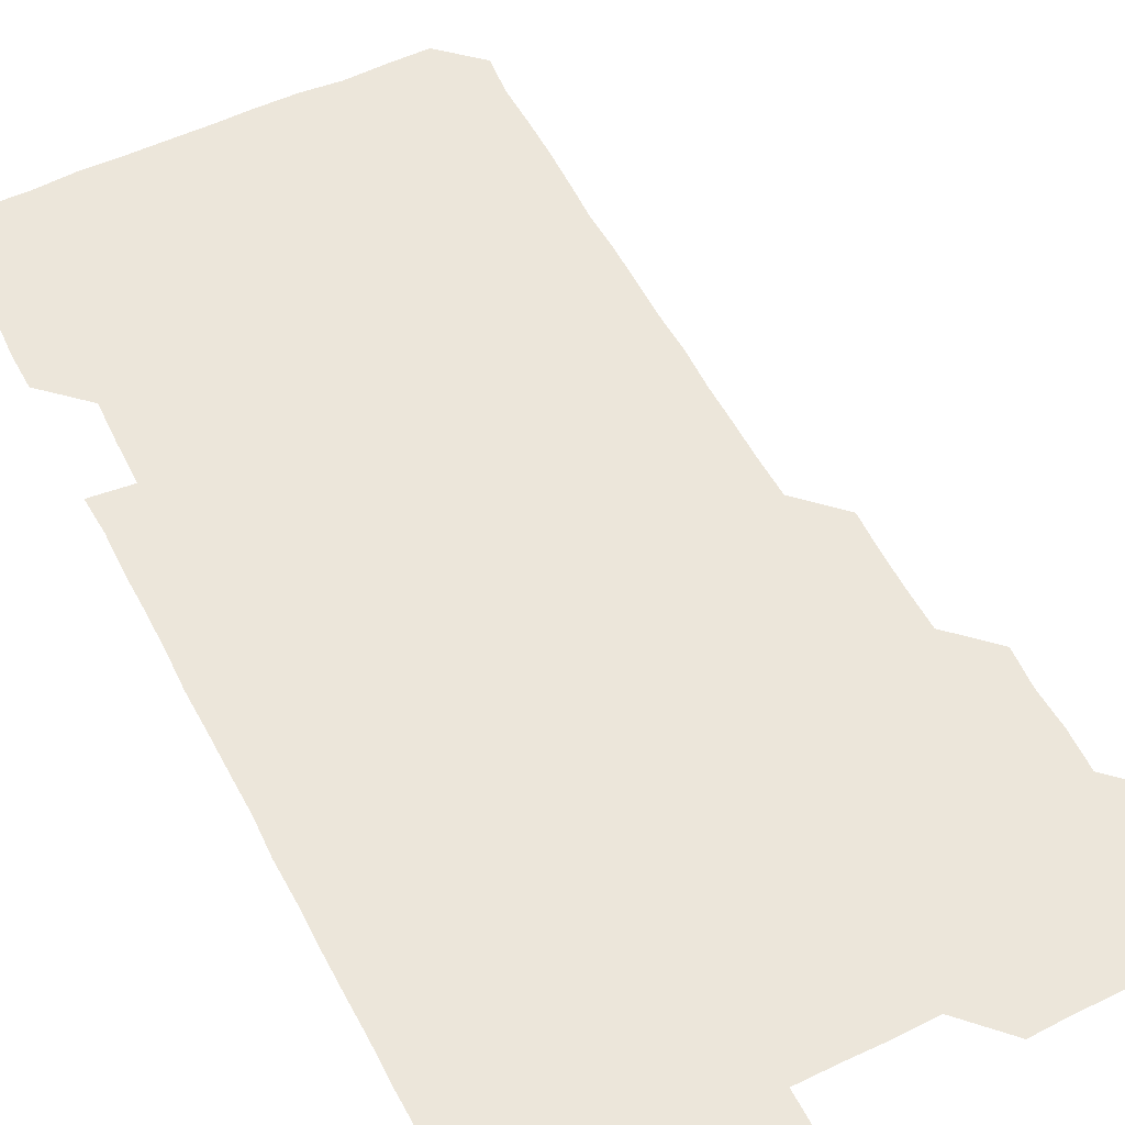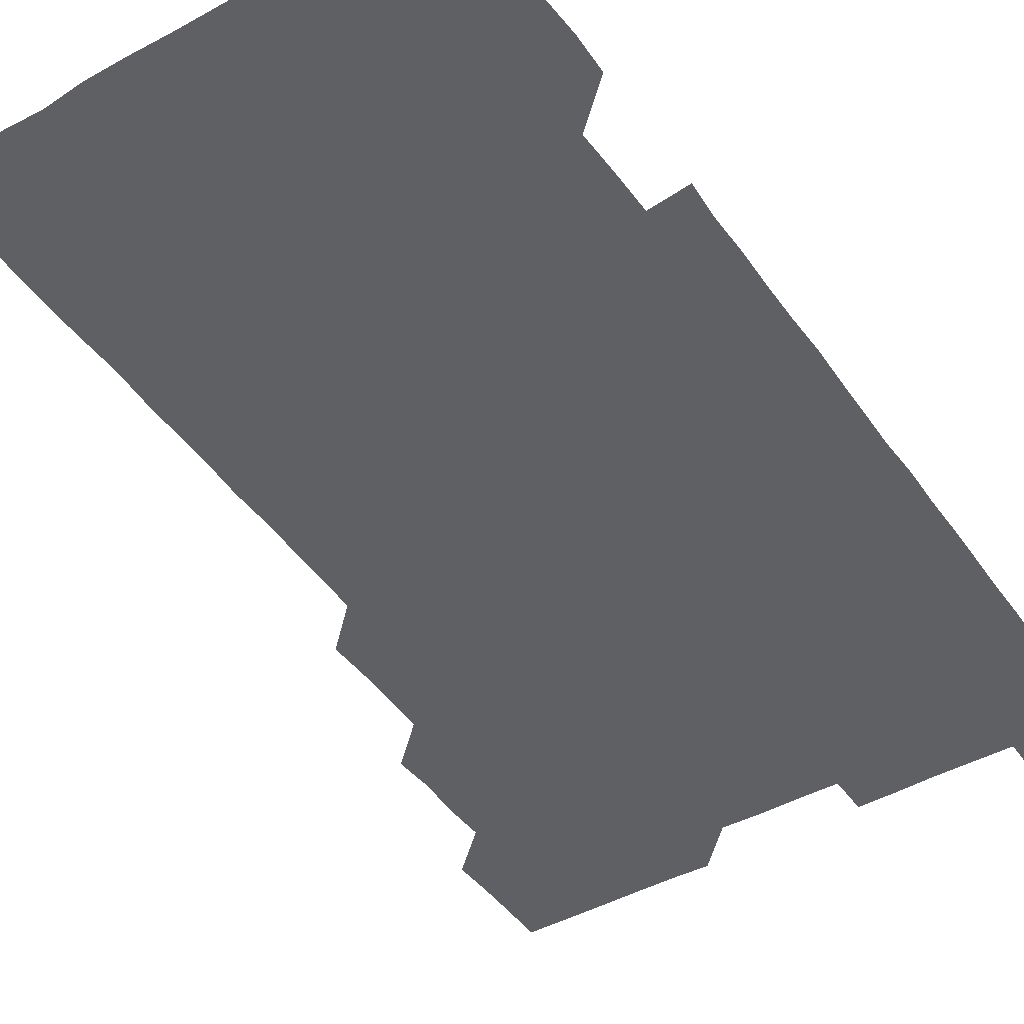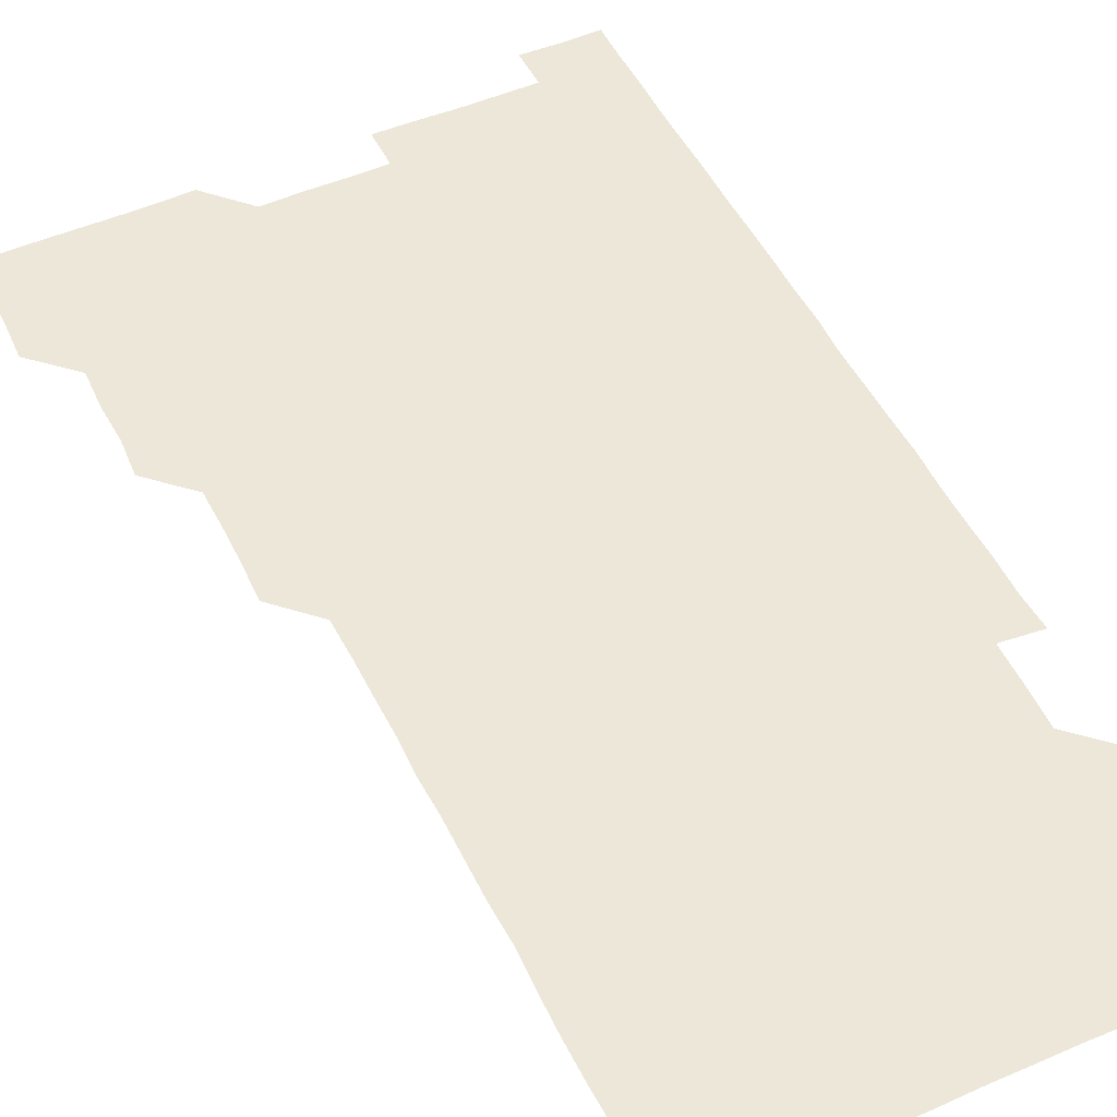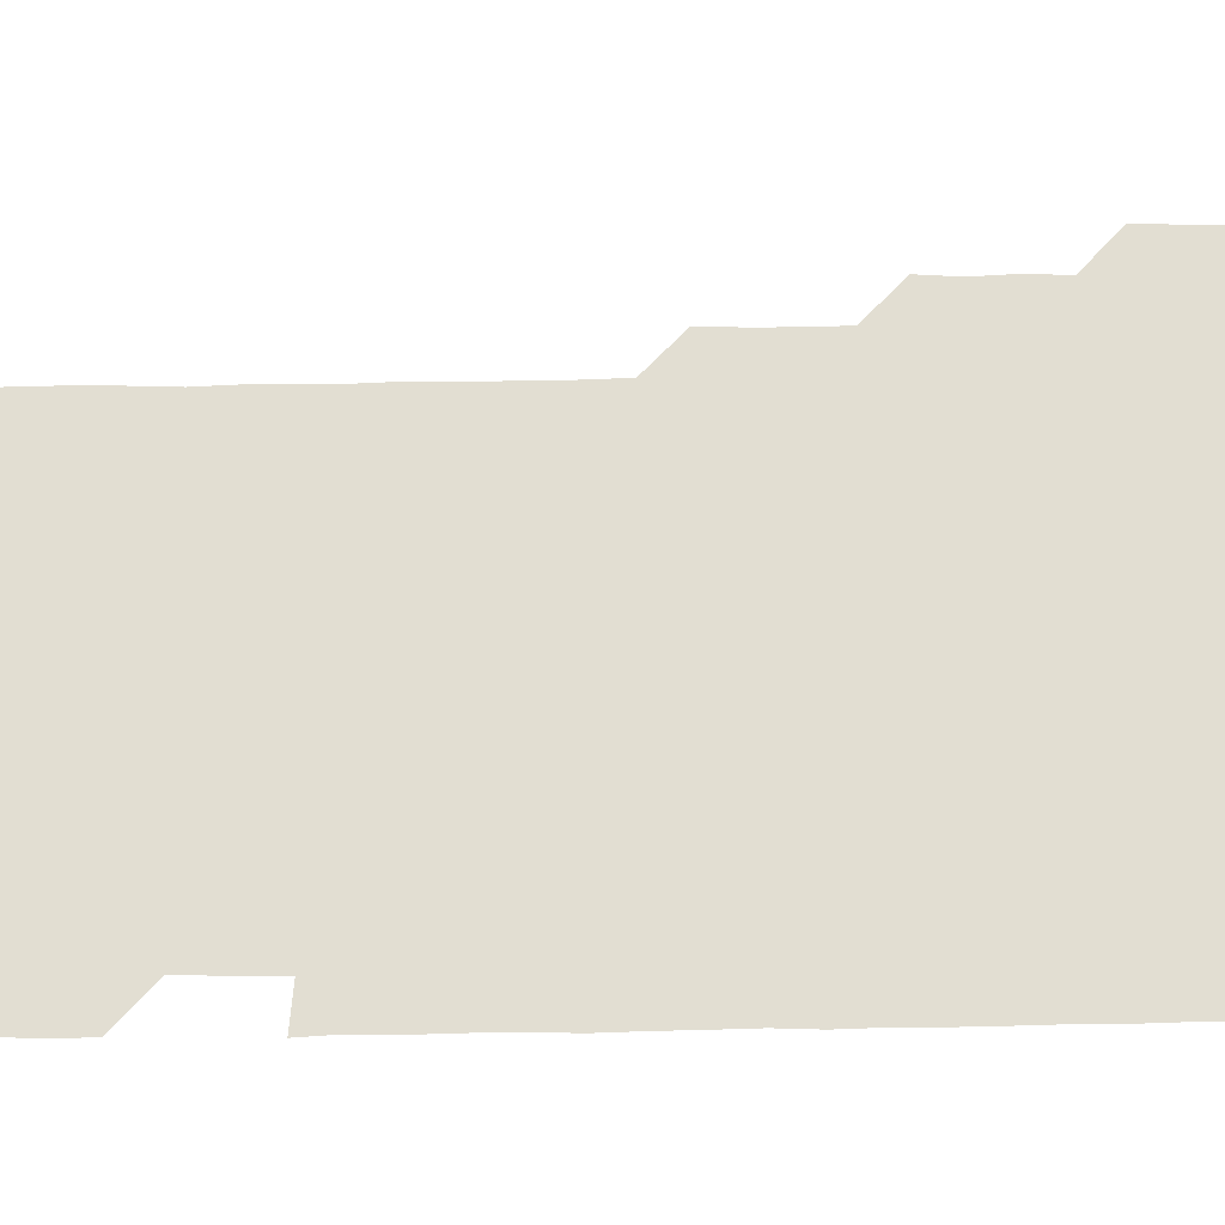
<metadata>
{"format":"obj","ext":"obj","renderer":"f3d","projection":"perspective","resolution":1024,"background":"white","views":[{"elev":54.3,"azim":153.2,"up":"+Z"},{"elev":-44.9,"azim":32.8,"up":"+Z"},{"elev":49.9,"azim":-25.5,"up":"+Z"},{"elev":67.9,"azim":89.2,"up":"+Z"}]}
</metadata>
<code>
v 480.2 526 0
v 480.9 540.7 0
v 481.1 555.9 0
v 481 571 0
v 495.1 465.5 0
v 496.1 480.6 0
v 495.4 495.5 0
v 496 510.9 0
v 495.9 526.1 0
v 496.5 540.9 0
v 496.2 555.8 0
v 495.9 571.1 0
v 510.1 405.5 0
v 510.7 420.1 0
v 510.8 435.2 0
v 510.6 450.7 0
v 511.1 466.1 0
v 511.1 481 0
v 511.1 496.1 0
v 510.6 510.9 0
v 511.7 526.1 0
v 511.2 540.9 0
v 511.1 555.8 0
v 510.9 571.2 0
v 524.7 194.8 0
v 526.1 209.3 0
v 525.7 224.2 0
v 525.6 239.2 0
v 526 253.4 0
v 526.5 269.1 0
v 526 284.5 0
v 526 299.6 0
v 526.1 315 0
v 525.6 329.8 0
v 526.1 345 0
v 525.9 360 0
v 525.9 375.3 0
v 525.4 390.5 0
v 526.2 406.1 0
v 526.4 421.3 0
v 526.1 436.1 0
v 526.4 451.3 0
v 526 466 0
v 526.4 481.2 0
v 526.5 496.1 0
v 525.9 511.1 0
v 526.1 526 0
v 526.1 540.9 0
v 526.1 555.8 0
v 526 571.1 0
v 539.7 181.1 0
v 542 197 0
v 541 211 0
v 540.9 225.8 0
v 542.2 241.5 0
v 541.1 256.4 0
v 541.6 271.2 0
v 540.9 285.9 0
v 541.1 301 0
v 541.5 316.3 0
v 541.4 331.3 0
v 541.5 346.3 0
v 540.9 360.9 0
v 541.7 376.4 0
v 541 391.1 0
v 541.1 406.1 0
v 541.3 421.2 0
v 540.9 436 0
v 540.9 451 0
v 541.3 466.2 0
v 540.9 480.9 0
v 541.2 496.1 0
v 541.6 511 0
v 541.3 525.8 0
v 541 540.9 0
v 540.9 556.3 0
v 541.2 571.2 0
v 554.5 181.1 0
v 555.8 196 0
v 556.2 211.2 0
v 556.6 226.7 0
v 556.3 241.4 0
v 556.7 256.8 0
v 556.6 271.5 0
v 556.4 286.4 0
v 556 301.1 0
v 556.1 316.1 0
v 556.3 331.3 0
v 555.9 346 0
v 556.4 361.4 0
v 556.3 376.2 0
v 555.9 390.9 0
v 555.9 406 0
v 556.1 421 0
v 556.2 436.2 0
v 556.2 451.2 0
v 556.2 466.1 0
v 556.2 481.1 0
v 556.1 496.1 0
v 556.2 511 0
v 556.1 525.9 0
v 556.1 540.9 0
v 556 555.4 0
v 555.3 571.7 0
v 570.5 181.6 0
v 571.1 196.1 0
v 571.6 212 0
v 571.5 226.8 0
v 571.2 241.3 0
v 571.2 256.4 0
v 571.1 271.1 0
v 571.2 286.3 0
v 570.8 300.8 0
v 571.4 316.7 0
v 571.2 331.3 0
v 570.8 345.7 0
v 571.3 361.5 0
v 570.7 375.8 0
v 571.5 391.5 0
v 571.3 406.4 0
v 571.1 421 0
v 571.1 436.1 0
v 571.2 451.2 0
v 570.7 465.9 0
v 571.1 481.1 0
v 571.2 496.1 0
v 571.1 511 0
v 570.9 526.1 0
v 571.2 540.7 0
v 570.6 555.8 0
v 585.2 180.2 0
v 586.1 196.9 0
v 586.6 211.4 0
v 586 226 0
v 586 241 0
v 586 256 0
v 586.2 271.5 0
v 586 286 0
v 585.9 300.9 0
v 586 316.1 0
v 586 331 0
v 586.1 346.2 0
v 586.1 361.2 0
v 586.1 376.3 0
v 586.1 391.2 0
v 585.8 405.7 0
v 586.2 421.3 0
v 585.8 435.8 0
v 586.1 451.1 0
v 586 466 0
v 586 481 0
v 586.1 496 0
v 586.1 511 0
v 586.1 525.9 0
v 586 540.9 0
v 585.8 556.2 0
v 600.5 180.1 0
v 600.6 195.8 0
v 601.2 212.3 0
v 601.2 226.6 0
v 601.2 241.5 0
v 601.1 256.2 0
v 601.1 270.9 0
v 601.1 286.4 0
v 601.2 301.6 0
v 601 316 0
v 601.2 331.3 0
v 601.1 346.3 0
v 601.1 361.3 0
v 601 376.2 0
v 601 391.2 0
v 601.1 406.3 0
v 601.1 421.2 0
v 601.2 436.4 0
v 601 451.1 0
v 601.1 466.2 0
v 601.1 481.1 0
v 600.9 496 0
v 601.1 511 0
v 601.1 525.9 0
v 601 541.1 0
v 601 556 0
v 615.6 180.4 0
v 616.1 195.9 0
v 615.8 211.7 0
v 616 226.3 0
v 616 241.5 0
v 615.9 255.4 0
v 616.1 271.6 0
v 616 286 0
v 616 301.1 0
v 616 316.3 0
v 616.1 331.6 0
v 616 346.2 0
v 616 361.1 0
v 616 375.8 0
v 616 391.1 0
v 616 405.8 0
v 616 421.2 0
v 616 436.1 0
v 616 451 0
v 616 466.1 0
v 616 481.1 0
v 616.1 496.1 0
v 616 511 0
v 616.1 525.9 0
v 616.1 540.7 0
v 616.3 556.2 0
v 616.2 571.5 0
v 630.9 180.4 0
v 631.2 196.4 0
v 630.9 211.5 0
v 630.9 226.5 0
v 630.9 241.1 0
v 631 256.6 0
v 631 271.4 0
v 631 286.2 0
v 631 301 0
v 631.1 315.5 0
v 630.9 331.2 0
v 630.9 346.3 0
v 631 361.1 0
v 631 376.5 0
v 631 391.1 0
v 631 406.2 0
v 631 421 0
v 630.9 436.3 0
v 631 451 0
v 630.9 466.2 0
v 631 481 0
v 630.9 496 0
v 631 511 0
v 631 526 0
v 631 541 0
v 631.1 555.7 0
v 630.3 571.4 0
v 646.4 180.4 0
v 646 196.6 0
v 645.9 211.6 0
v 645.9 226.1 0
v 645.8 241.6 0
v 646.1 256 0
v 645.8 271.4 0
v 645.8 286.5 0
v 645.9 300.8 0
v 645.9 316.9 0
v 645.9 331.4 0
v 645.9 346.3 0
v 646 361.1 0
v 645.9 376.2 0
v 645.9 391.1 0
v 645.8 406.3 0
v 646.1 420.8 0
v 645.7 436.3 0
v 646 451 0
v 645.8 466.2 0
v 645.8 481.1 0
v 646 496 0
v 646 511 0
v 646 526 0
v 646.2 540.7 0
v 646.1 555.9 0
v 645.6 570.9 0
v 661.6 180 0
v 660.6 196.4 0
v 660.7 211.7 0
v 660.7 226.5 0
v 661.2 240.5 0
v 660.7 256.5 0
v 660.8 271.2 0
v 660.9 286.2 0
v 660.8 301.5 0
v 660.9 316.2 0
v 660.8 331.3 0
v 660.9 346.1 0
v 660.8 361.3 0
v 660.7 376.3 0
v 660.8 391.3 0
v 660.8 406.2 0
v 660.7 421.2 0
v 661.4 435.7 0
v 660.8 451.2 0
v 661.2 465.9 0
v 660.9 481.1 0
v 660.9 496.1 0
v 660.5 511 0
v 661.1 525.9 0
v 660.9 540.9 0
v 661 555.8 0
v 660.9 571 0
v 676.6 180.9 0
v 676.3 195.5 0
v 675.5 211.4 0
v 675.8 226.2 0
v 675.7 241.6 0
v 675.8 256.1 0
v 675.7 271.1 0
v 675.7 286.3 0
v 676 301.2 0
v 675.5 316.4 0
v 676.3 330.7 0
v 675.7 346.3 0
v 675.8 361.2 0
v 675.7 376.2 0
v 676.1 391 0
v 675.8 406.2 0
v 675.6 421.3 0
v 675.8 436.2 0
v 675.6 451.3 0
v 675.8 466.1 0
v 675.6 481.2 0
v 675.6 496 0
v 676.4 511.1 0
v 676.1 526 0
v 675.9 541 0
v 676 555.9 0
v 676 571 0
v 675.9 586.2 0
v 691.7 180.7 0
v 690.7 196.7 0
v 690.5 211.5 0
v 691 225.9 0
v 690.6 241.6 0
v 690 256.4 0
v 690.2 269.4 0
v 690.8 285.2 0
v 691.1 302 0
v 690.4 316.4 0
v 690.3 331.5 0
v 690.3 346.3 0
v 690.5 361.2 0
v 690.4 376.4 0
v 690.8 391 0
v 690.6 406.1 0
v 690.6 421.2 0
v 690.8 436.2 0
v 690.5 451.2 0
v 690.3 466.2 0
v 691 480.9 0
v 690.5 496.1 0
v 691.1 511 0
v 690.7 526.2 0
v 690.9 541 0
v 690.7 555.9 0
v 690.9 570.8 0
v 691 585.8 0
v 706.3 180.6 0
v 705.5 195.4 0
v 706.4 210 0
v 705.6 225.2 0
v 706.4 239.9 0
v 706.2 254.4 0
v 707 300.5 0
v 706.3 314.8 0
v 706.6 329.8 0
v 706.4 344.9 0
v 706.4 360.1 0
v 706.9 375.2 0
v 706.5 390 0
v 706.4 405.1 0
v 706.2 420.4 0
v 706.8 435.4 0
v 706.4 450.4 0
v 706.6 465.5 0
v 706.5 480.5 0
v 706.2 495.7 0
v 706.4 510.6 0
v 706.1 525.7 0
v 705.9 540.9 0
v 706.1 556 0
v 705.9 571 0
v 706.1 586.1 0
f 8 9 1
f 1 9 2
f 9 10 2
f 2 10 3
f 10 11 3
f 3 11 4
f 11 12 4
f 16 17 5
f 5 17 6
f 17 18 6
f 6 18 7
f 18 19 7
f 7 19 8
f 19 20 8
f 8 20 9
f 20 21 9
f 9 21 10
f 21 22 10
f 10 22 11
f 22 23 11
f 11 23 12
f 23 24 12
f 38 39 13
f 13 39 14
f 39 40 14
f 14 40 15
f 40 41 15
f 15 41 16
f 41 42 16
f 16 42 17
f 42 43 17
f 17 43 18
f 43 44 18
f 18 44 19
f 44 45 19
f 19 45 20
f 45 46 20
f 20 46 21
f 46 47 21
f 21 47 22
f 47 48 22
f 22 48 23
f 48 49 23
f 23 49 24
f 49 50 24
f 51 52 25
f 25 52 26
f 52 53 26
f 26 53 27
f 53 54 27
f 27 54 28
f 54 55 28
f 28 55 29
f 55 56 29
f 29 56 30
f 56 57 30
f 30 57 31
f 57 58 31
f 31 58 32
f 58 59 32
f 32 59 33
f 59 60 33
f 33 60 34
f 60 61 34
f 34 61 35
f 61 62 35
f 35 62 36
f 62 63 36
f 36 63 37
f 63 64 37
f 37 64 38
f 64 65 38
f 38 65 39
f 65 66 39
f 39 66 40
f 66 67 40
f 40 67 41
f 67 68 41
f 41 68 42
f 68 69 42
f 42 69 43
f 69 70 43
f 43 70 44
f 70 71 44
f 44 71 45
f 71 72 45
f 45 72 46
f 72 73 46
f 46 73 47
f 73 74 47
f 47 74 48
f 74 75 48
f 48 75 49
f 75 76 49
f 49 76 50
f 76 77 50
f 51 78 52
f 78 79 52
f 52 79 53
f 79 80 53
f 53 80 54
f 80 81 54
f 54 81 55
f 81 82 55
f 55 82 56
f 82 83 56
f 56 83 57
f 83 84 57
f 57 84 58
f 84 85 58
f 58 85 59
f 85 86 59
f 59 86 60
f 86 87 60
f 60 87 61
f 87 88 61
f 61 88 62
f 88 89 62
f 62 89 63
f 89 90 63
f 63 90 64
f 90 91 64
f 64 91 65
f 91 92 65
f 65 92 66
f 92 93 66
f 66 93 67
f 93 94 67
f 67 94 68
f 94 95 68
f 68 95 69
f 95 96 69
f 69 96 70
f 96 97 70
f 70 97 71
f 97 98 71
f 71 98 72
f 98 99 72
f 72 99 73
f 99 100 73
f 73 100 74
f 100 101 74
f 74 101 75
f 101 102 75
f 75 102 76
f 102 103 76
f 76 103 77
f 103 104 77
f 78 105 79
f 105 106 79
f 79 106 80
f 106 107 80
f 80 107 81
f 107 108 81
f 81 108 82
f 108 109 82
f 82 109 83
f 109 110 83
f 83 110 84
f 110 111 84
f 84 111 85
f 111 112 85
f 85 112 86
f 112 113 86
f 86 113 87
f 113 114 87
f 87 114 88
f 114 115 88
f 88 115 89
f 115 116 89
f 89 116 90
f 116 117 90
f 90 117 91
f 117 118 91
f 91 118 92
f 118 119 92
f 92 119 93
f 119 120 93
f 93 120 94
f 120 121 94
f 94 121 95
f 121 122 95
f 95 122 96
f 122 123 96
f 96 123 97
f 123 124 97
f 97 124 98
f 124 125 98
f 98 125 99
f 125 126 99
f 99 126 100
f 126 127 100
f 100 127 101
f 127 128 101
f 101 128 102
f 128 129 102
f 102 129 103
f 129 130 103
f 103 130 104
f 105 131 106
f 131 132 106
f 106 132 107
f 132 133 107
f 107 133 108
f 133 134 108
f 108 134 109
f 134 135 109
f 109 135 110
f 135 136 110
f 110 136 111
f 136 137 111
f 111 137 112
f 137 138 112
f 112 138 113
f 138 139 113
f 113 139 114
f 139 140 114
f 114 140 115
f 140 141 115
f 115 141 116
f 141 142 116
f 116 142 117
f 142 143 117
f 117 143 118
f 143 144 118
f 118 144 119
f 144 145 119
f 119 145 120
f 145 146 120
f 120 146 121
f 146 147 121
f 121 147 122
f 147 148 122
f 122 148 123
f 148 149 123
f 123 149 124
f 149 150 124
f 124 150 125
f 150 151 125
f 125 151 126
f 151 152 126
f 126 152 127
f 152 153 127
f 127 153 128
f 153 154 128
f 128 154 129
f 154 155 129
f 129 155 130
f 155 156 130
f 131 157 132
f 157 158 132
f 132 158 133
f 158 159 133
f 133 159 134
f 159 160 134
f 134 160 135
f 160 161 135
f 135 161 136
f 161 162 136
f 136 162 137
f 162 163 137
f 137 163 138
f 163 164 138
f 138 164 139
f 164 165 139
f 139 165 140
f 165 166 140
f 140 166 141
f 166 167 141
f 141 167 142
f 167 168 142
f 142 168 143
f 168 169 143
f 143 169 144
f 169 170 144
f 144 170 145
f 170 171 145
f 145 171 146
f 171 172 146
f 146 172 147
f 172 173 147
f 147 173 148
f 173 174 148
f 148 174 149
f 174 175 149
f 149 175 150
f 175 176 150
f 150 176 151
f 176 177 151
f 151 177 152
f 177 178 152
f 152 178 153
f 178 179 153
f 153 179 154
f 179 180 154
f 154 180 155
f 180 181 155
f 155 181 156
f 181 182 156
f 157 183 158
f 183 184 158
f 158 184 159
f 184 185 159
f 159 185 160
f 185 186 160
f 160 186 161
f 186 187 161
f 161 187 162
f 187 188 162
f 162 188 163
f 188 189 163
f 163 189 164
f 189 190 164
f 164 190 165
f 190 191 165
f 165 191 166
f 191 192 166
f 166 192 167
f 192 193 167
f 167 193 168
f 193 194 168
f 168 194 169
f 194 195 169
f 169 195 170
f 195 196 170
f 170 196 171
f 196 197 171
f 171 197 172
f 197 198 172
f 172 198 173
f 198 199 173
f 173 199 174
f 199 200 174
f 174 200 175
f 200 201 175
f 175 201 176
f 201 202 176
f 176 202 177
f 202 203 177
f 177 203 178
f 203 204 178
f 178 204 179
f 204 205 179
f 179 205 180
f 205 206 180
f 180 206 181
f 206 207 181
f 181 207 182
f 207 208 182
f 183 210 184
f 210 211 184
f 184 211 185
f 211 212 185
f 185 212 186
f 212 213 186
f 186 213 187
f 213 214 187
f 187 214 188
f 214 215 188
f 188 215 189
f 215 216 189
f 189 216 190
f 216 217 190
f 190 217 191
f 217 218 191
f 191 218 192
f 218 219 192
f 192 219 193
f 219 220 193
f 193 220 194
f 220 221 194
f 194 221 195
f 221 222 195
f 195 222 196
f 222 223 196
f 196 223 197
f 223 224 197
f 197 224 198
f 224 225 198
f 198 225 199
f 225 226 199
f 199 226 200
f 226 227 200
f 200 227 201
f 227 228 201
f 201 228 202
f 228 229 202
f 202 229 203
f 229 230 203
f 203 230 204
f 230 231 204
f 204 231 205
f 231 232 205
f 205 232 206
f 232 233 206
f 206 233 207
f 233 234 207
f 207 234 208
f 234 235 208
f 208 235 209
f 235 236 209
f 210 237 211
f 237 238 211
f 211 238 212
f 238 239 212
f 212 239 213
f 239 240 213
f 213 240 214
f 240 241 214
f 214 241 215
f 241 242 215
f 215 242 216
f 242 243 216
f 216 243 217
f 243 244 217
f 217 244 218
f 244 245 218
f 218 245 219
f 245 246 219
f 219 246 220
f 246 247 220
f 220 247 221
f 247 248 221
f 221 248 222
f 248 249 222
f 222 249 223
f 249 250 223
f 223 250 224
f 250 251 224
f 224 251 225
f 251 252 225
f 225 252 226
f 252 253 226
f 226 253 227
f 253 254 227
f 227 254 228
f 254 255 228
f 228 255 229
f 255 256 229
f 229 256 230
f 256 257 230
f 230 257 231
f 257 258 231
f 231 258 232
f 258 259 232
f 232 259 233
f 259 260 233
f 233 260 234
f 260 261 234
f 234 261 235
f 261 262 235
f 235 262 236
f 262 263 236
f 237 264 238
f 264 265 238
f 238 265 239
f 265 266 239
f 239 266 240
f 266 267 240
f 240 267 241
f 267 268 241
f 241 268 242
f 268 269 242
f 242 269 243
f 269 270 243
f 243 270 244
f 270 271 244
f 244 271 245
f 271 272 245
f 245 272 246
f 272 273 246
f 246 273 247
f 273 274 247
f 247 274 248
f 274 275 248
f 248 275 249
f 275 276 249
f 249 276 250
f 276 277 250
f 250 277 251
f 277 278 251
f 251 278 252
f 278 279 252
f 252 279 253
f 279 280 253
f 253 280 254
f 280 281 254
f 254 281 255
f 281 282 255
f 255 282 256
f 282 283 256
f 256 283 257
f 283 284 257
f 257 284 258
f 284 285 258
f 258 285 259
f 285 286 259
f 259 286 260
f 286 287 260
f 260 287 261
f 287 288 261
f 261 288 262
f 288 289 262
f 262 289 263
f 289 290 263
f 264 291 265
f 291 292 265
f 265 292 266
f 292 293 266
f 266 293 267
f 293 294 267
f 267 294 268
f 294 295 268
f 268 295 269
f 295 296 269
f 269 296 270
f 296 297 270
f 270 297 271
f 297 298 271
f 271 298 272
f 298 299 272
f 272 299 273
f 299 300 273
f 273 300 274
f 300 301 274
f 274 301 275
f 301 302 275
f 275 302 276
f 302 303 276
f 276 303 277
f 303 304 277
f 277 304 278
f 304 305 278
f 278 305 279
f 305 306 279
f 279 306 280
f 306 307 280
f 280 307 281
f 307 308 281
f 281 308 282
f 308 309 282
f 282 309 283
f 309 310 283
f 283 310 284
f 310 311 284
f 284 311 285
f 311 312 285
f 285 312 286
f 312 313 286
f 286 313 287
f 313 314 287
f 287 314 288
f 314 315 288
f 288 315 289
f 315 316 289
f 289 316 290
f 316 317 290
f 291 319 292
f 319 320 292
f 292 320 293
f 320 321 293
f 293 321 294
f 321 322 294
f 294 322 295
f 322 323 295
f 295 323 296
f 323 324 296
f 296 324 297
f 324 325 297
f 297 325 298
f 325 326 298
f 298 326 299
f 326 327 299
f 299 327 300
f 327 328 300
f 300 328 301
f 328 329 301
f 301 329 302
f 329 330 302
f 302 330 303
f 330 331 303
f 303 331 304
f 331 332 304
f 304 332 305
f 332 333 305
f 305 333 306
f 333 334 306
f 306 334 307
f 334 335 307
f 307 335 308
f 335 336 308
f 308 336 309
f 336 337 309
f 309 337 310
f 337 338 310
f 310 338 311
f 338 339 311
f 311 339 312
f 339 340 312
f 312 340 313
f 340 341 313
f 313 341 314
f 341 342 314
f 314 342 315
f 342 343 315
f 315 343 316
f 343 344 316
f 316 344 317
f 344 345 317
f 317 345 318
f 345 346 318
f 319 347 320
f 347 348 320
f 320 348 321
f 348 349 321
f 321 349 322
f 349 350 322
f 322 350 323
f 350 351 323
f 323 351 324
f 351 352 324
f 324 352 325
f 327 353 328
f 353 354 328
f 328 354 329
f 354 355 329
f 329 355 330
f 355 356 330
f 330 356 331
f 356 357 331
f 331 357 332
f 357 358 332
f 332 358 333
f 358 359 333
f 333 359 334
f 359 360 334
f 334 360 335
f 360 361 335
f 335 361 336
f 361 362 336
f 336 362 337
f 362 363 337
f 337 363 338
f 363 364 338
f 338 364 339
f 364 365 339
f 339 365 340
f 365 366 340
f 340 366 341
f 366 367 341
f 341 367 342
f 367 368 342
f 342 368 343
f 368 369 343
f 343 369 344
f 369 370 344
f 344 370 345
f 370 371 345
f 345 371 346
f 371 372 346

</code>
